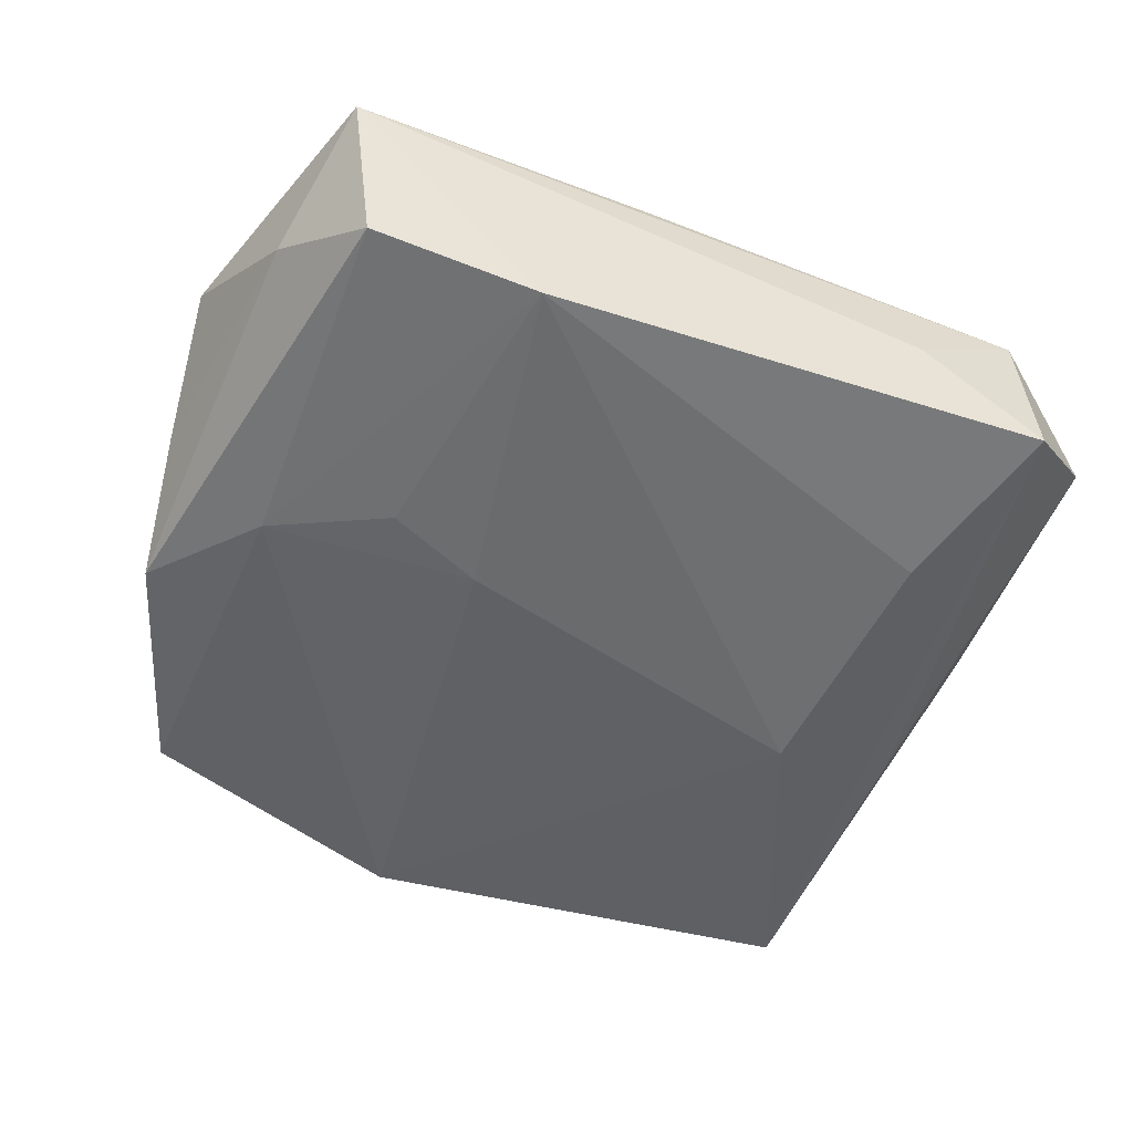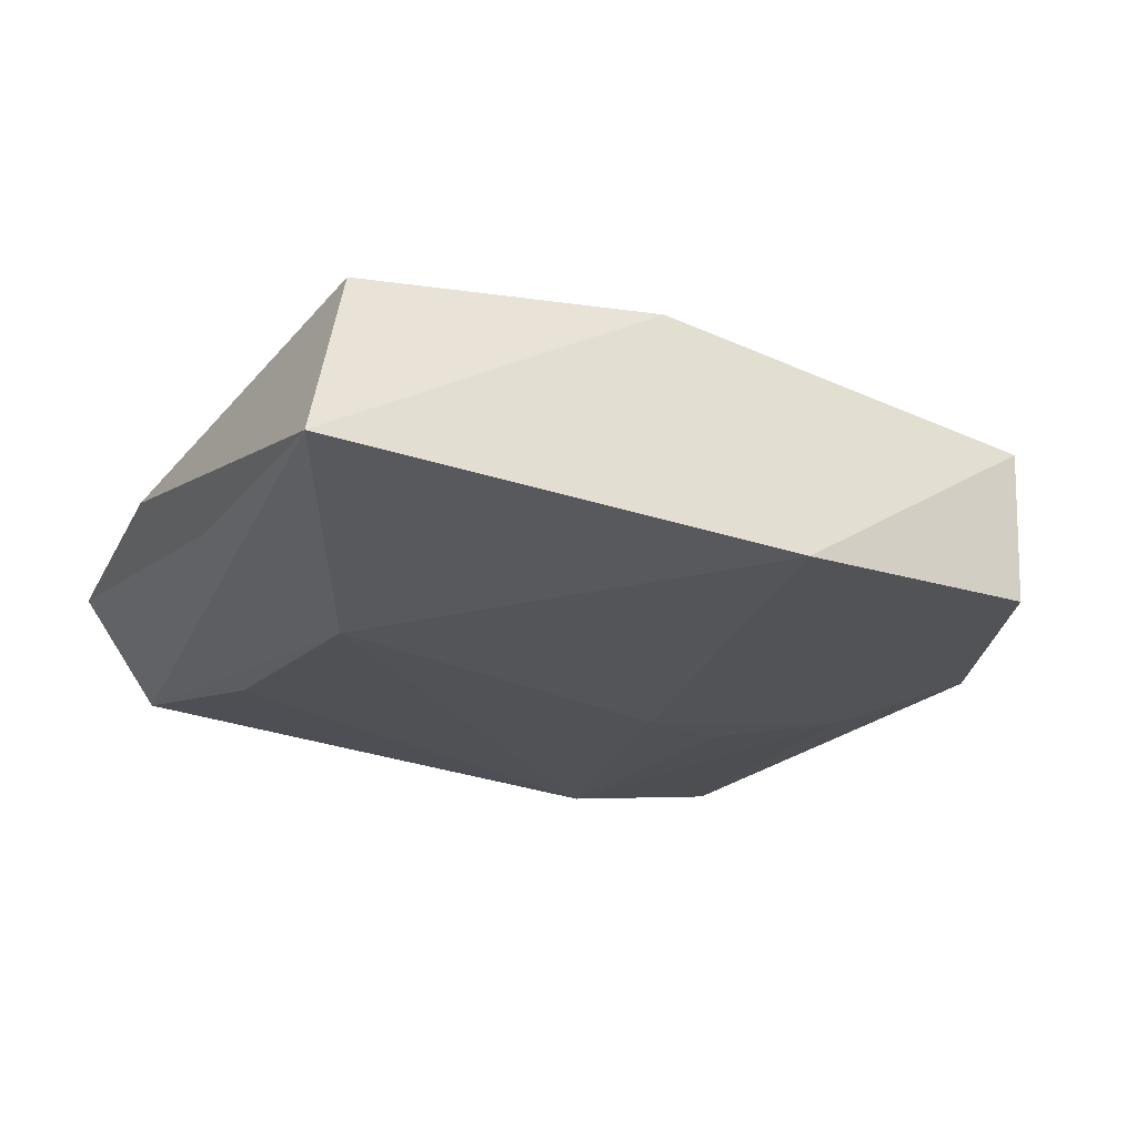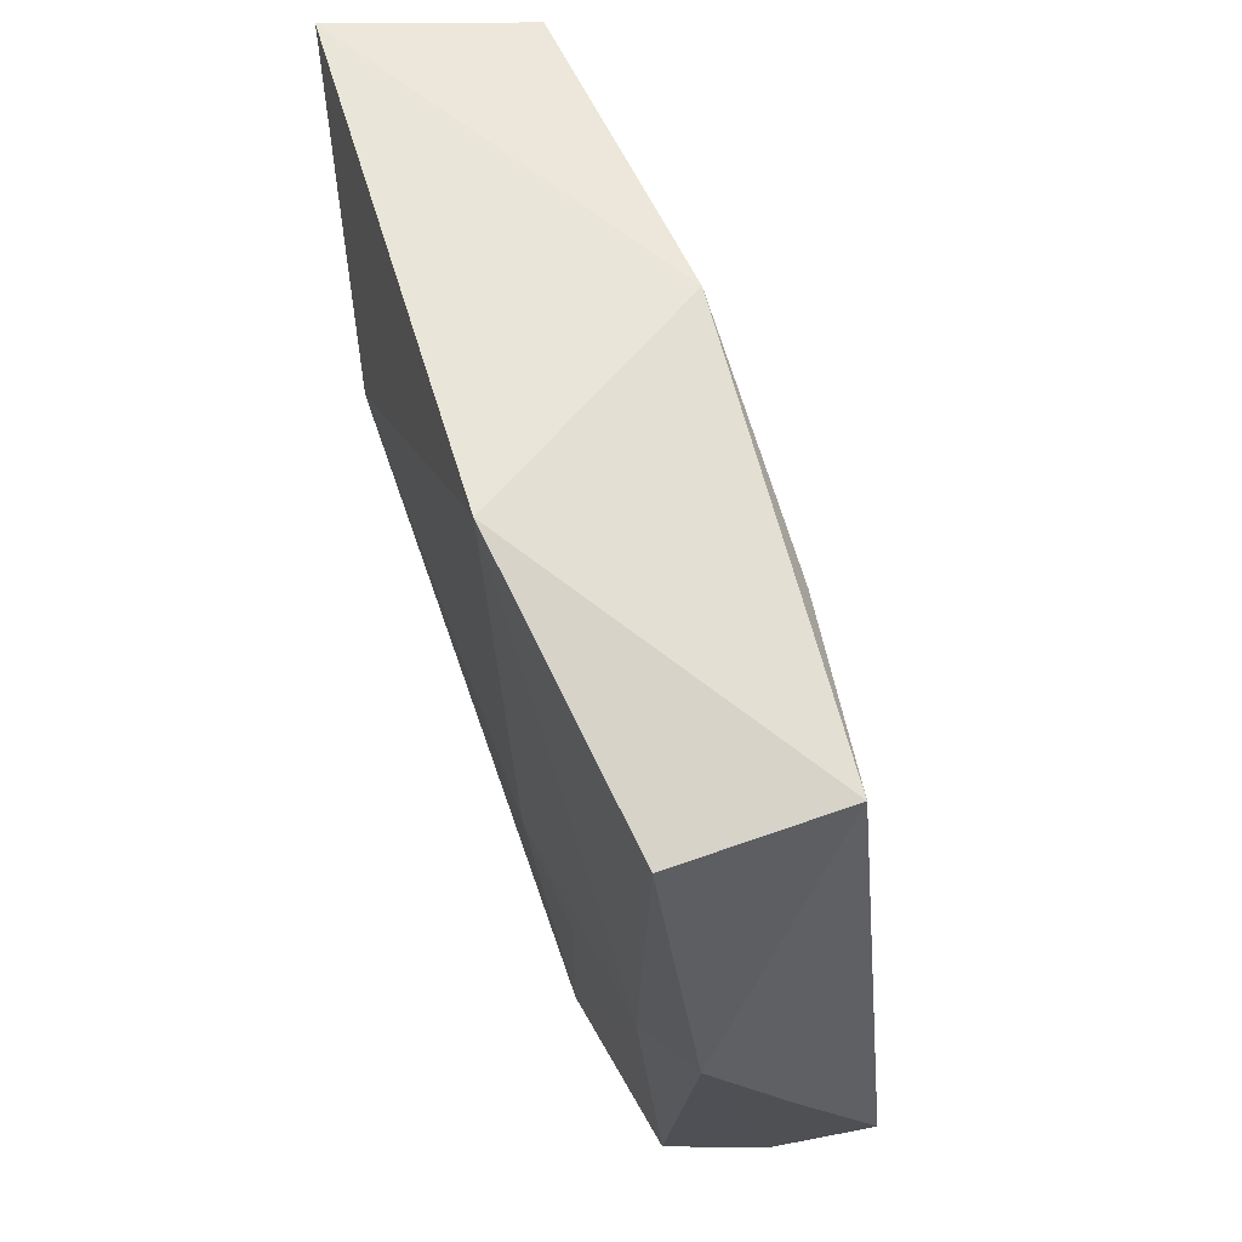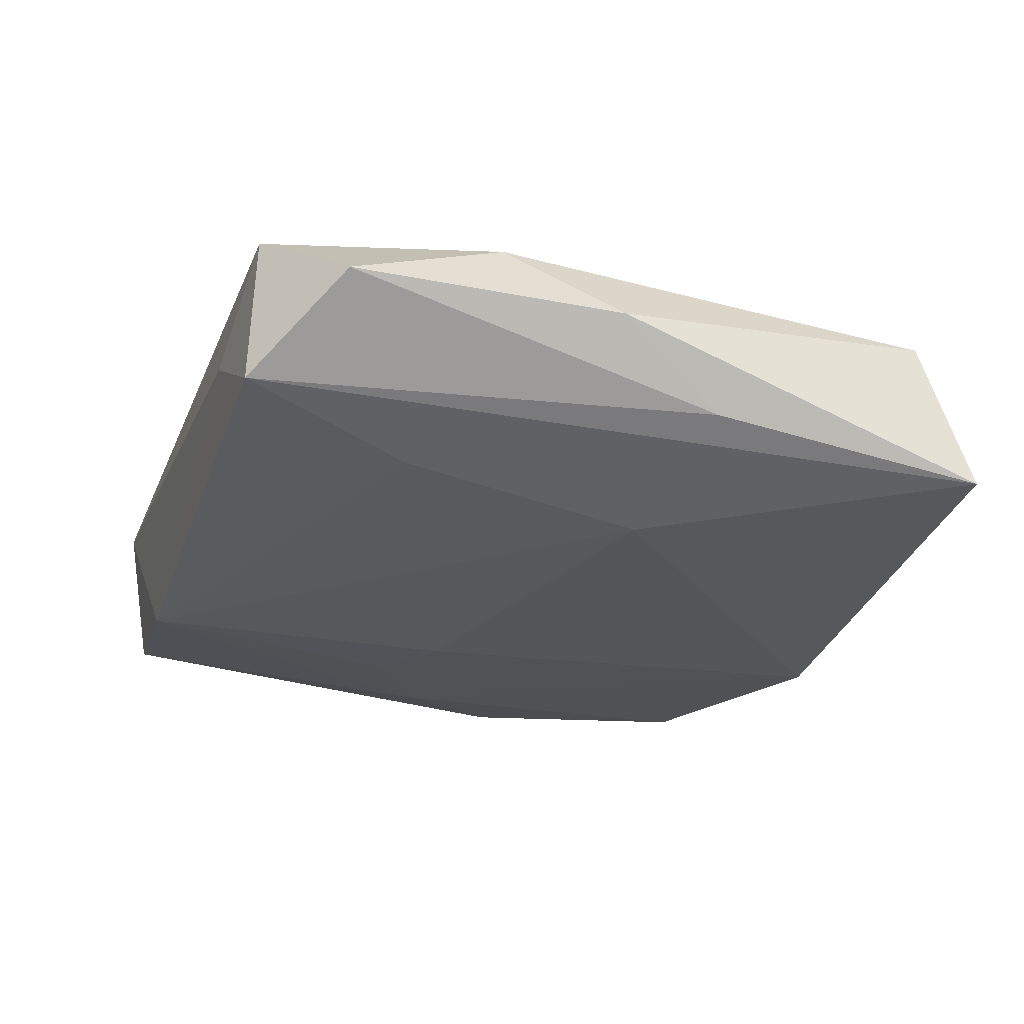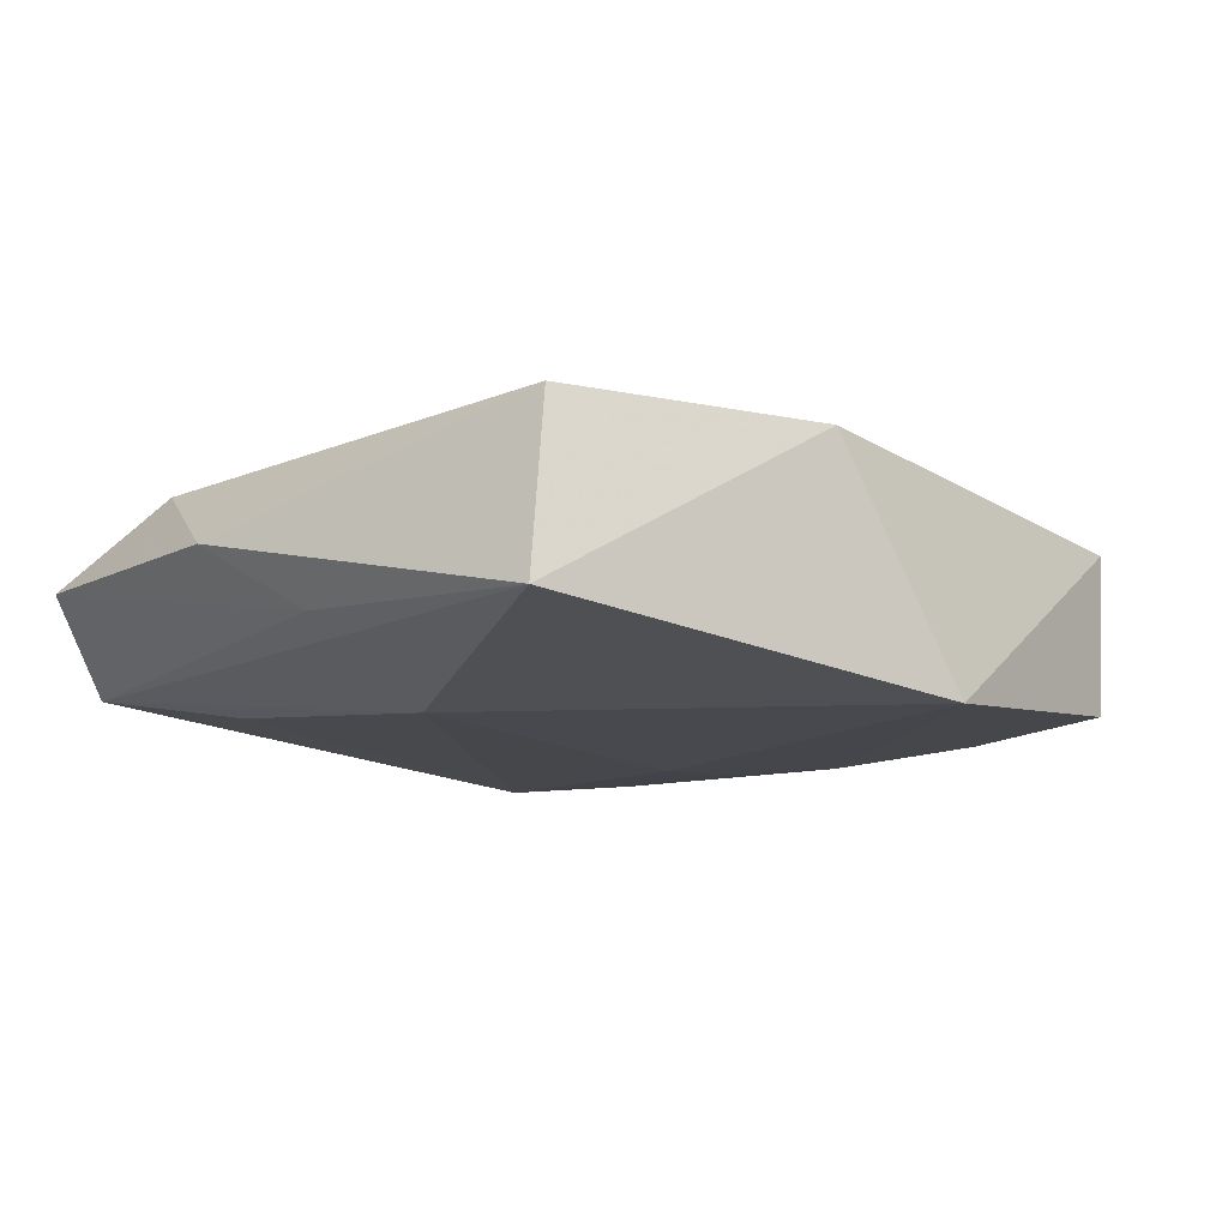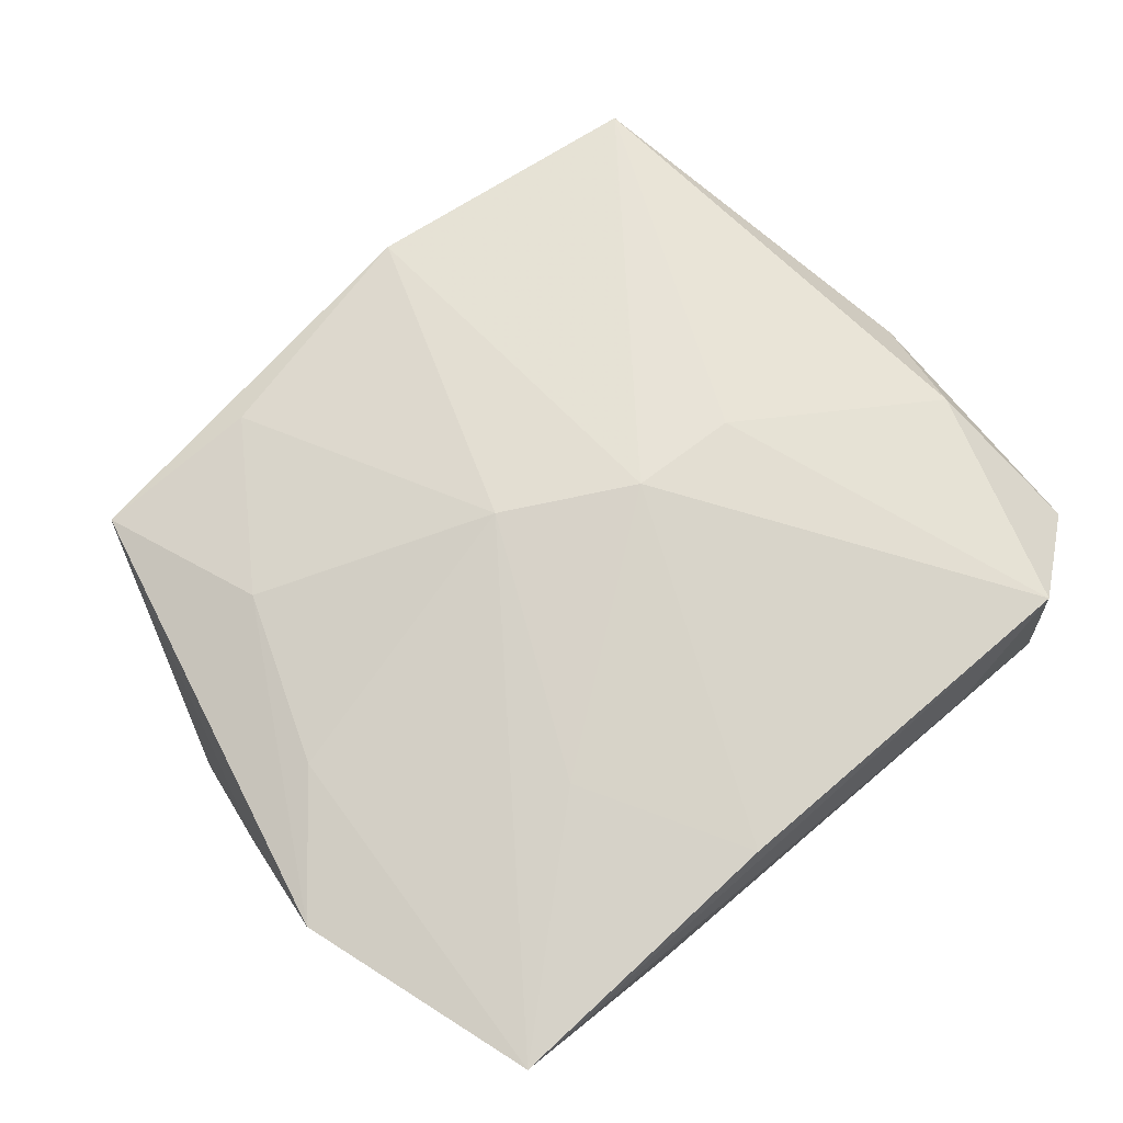
<metadata>
{"format":"obj","ext":"obj","renderer":"f3d","projection":"perspective","resolution":1024,"background":"white","views":[{"elev":-50.0,"azim":-22.7,"up":"+Z"},{"elev":-24.2,"azim":155.7,"up":"+Z"},{"elev":64.2,"azim":-111.2,"up":"+Y"},{"elev":-26.1,"azim":71.5,"up":"+Z"},{"elev":-12.7,"azim":138.8,"up":"+Z"},{"elev":70.8,"azim":-40.6,"up":"+Z"}]}
</metadata>
<code>
v -0.0107 -0.003838 -0.01023
v -0.00461 0.004611 0.01137
v -0.02789 -0.001209 -0.008552
v -0.01562 -0.03023 -0.008605
v -0.03638 -0.0009245 -0.00105
v 0.01552 -0.001606 0.01073
v -0.02863 0.02747 0.005132
v -0.0293 -0.0008963 0.007163
v 0.02705 -0.03071 -0.005287
v -0.03152 -0.03117 0.006587
v -0.02818 0.02713 -0.007832
v -0.01448 -0.01643 0.009312
v 0.0324 0.03069 -0.007279
v 0.03277 -0.01137 0.006866
v -0.02908 -0.02939 -0.006775
v 0.03499 -0.02454 0.001365
v 0.02908 0.02811 0.007081
v -0.0186 -0.006775 -0.009449
v -0.006557 -0.03027 0.008343
v 0.03597 -0.002138 0.0009706
v -0.01466 0.02676 0.007438
v -0.02389 0.01325 0.007827
v 0.02243 -0.01649 -0.008049
v 0.03277 0.007031 -0.004992
v -0.03762 -0.01085 0.005326
v 0.006095 -0.00142 0.01197
v -0.03496 0.008457 -0.00707
v 0.0264 -0.03015 0.007711
v 0.00493 0.03078 0.00841
v 0.01674 -0.03117 0.0009855
v 0.02068 0.004302 -0.01023
v -0.00584 0.03237 -0.01023
v -0.03392 -0.02118 -0.000601
f 31 32 13
f 13 9 31
f 12 19 26
f 9 13 24
f 20 13 17
f 20 24 13
f 6 17 26
f 26 19 28
f 28 6 26
f 26 17 29
f 29 13 32
f 17 13 29
f 2 12 26
f 26 29 2
f 2 29 21
f 31 9 23
f 23 4 31
f 9 4 23
f 15 4 10
f 19 12 10
f 10 28 19
f 12 2 10
f 33 27 15
f 33 10 25
f 15 10 33
f 16 28 9
f 9 24 16
f 24 20 16
f 22 2 21
f 1 4 18
f 31 4 1
f 1 32 31
f 30 4 9
f 30 10 4
f 9 28 30
f 28 10 30
f 5 33 25
f 27 33 5
f 27 11 3
f 15 27 3
f 3 11 32
f 3 4 15
f 18 4 3
f 32 1 3
f 3 1 18
f 14 20 17
f 14 16 20
f 28 16 14
f 17 6 14
f 6 28 14
f 8 10 2
f 2 22 8
f 25 10 8
f 8 22 25
f 21 29 7
f 32 11 7
f 7 22 21
f 7 11 27
f 7 29 32
f 25 22 7
f 27 5 7
f 7 5 25

</code>
